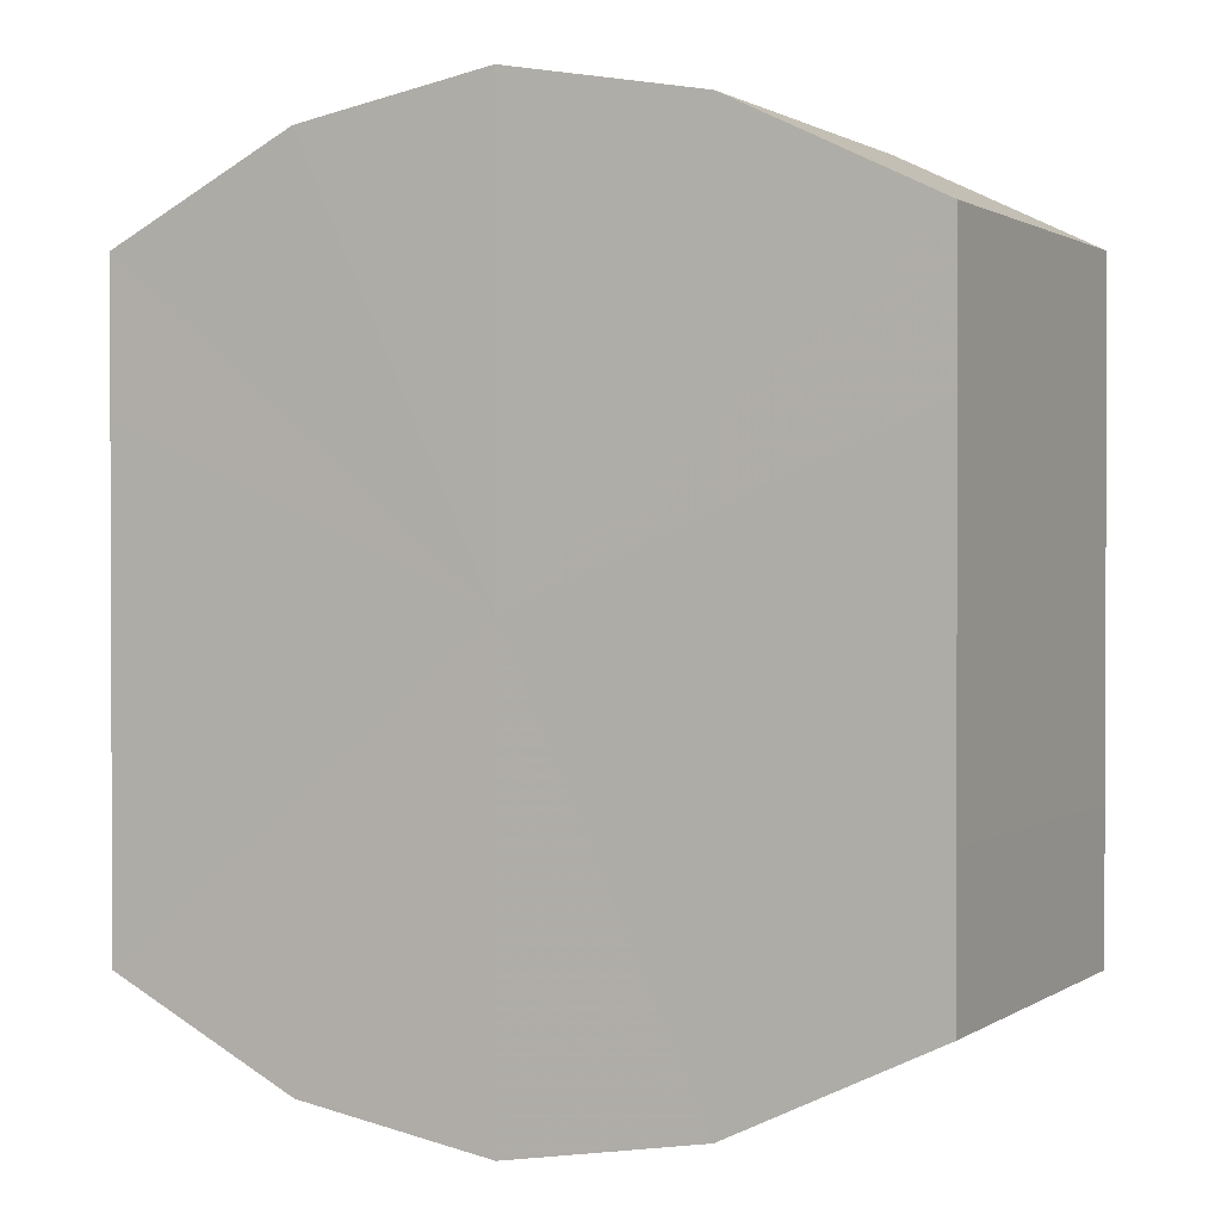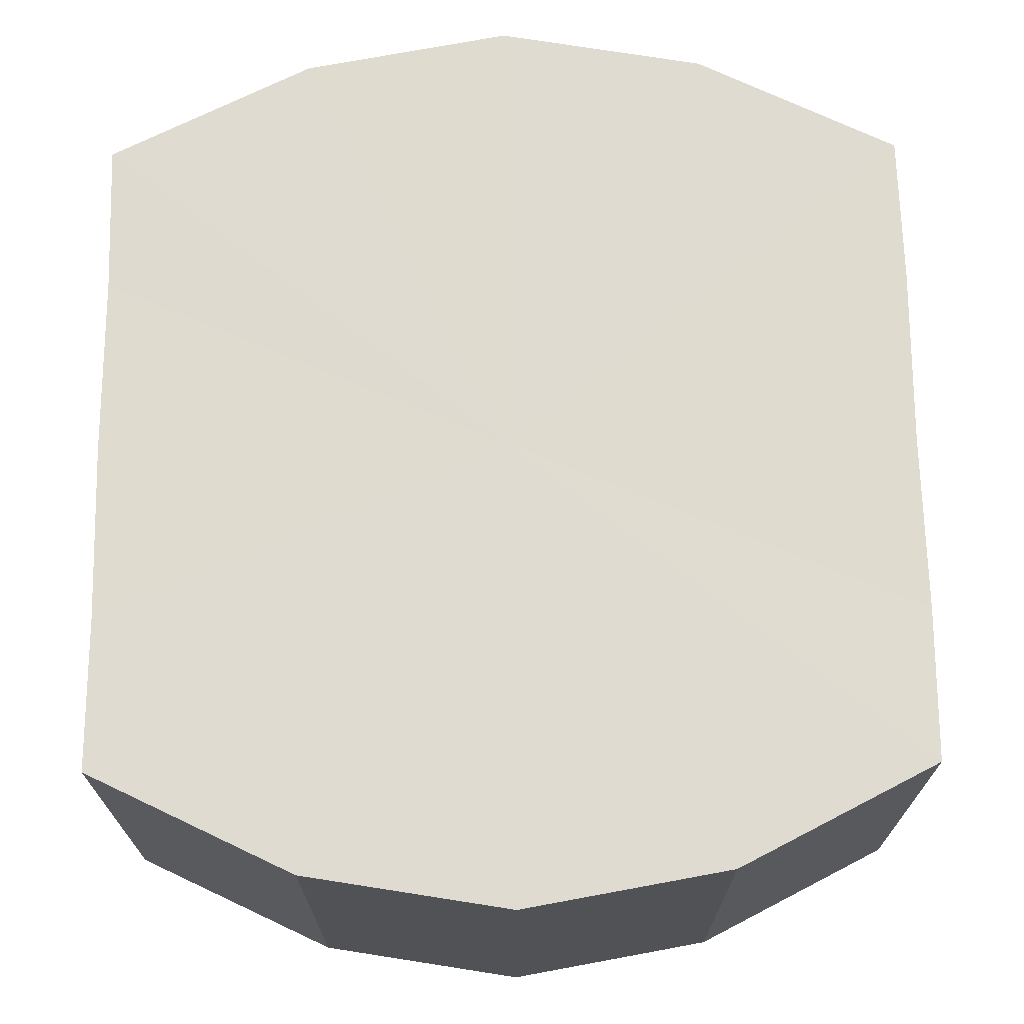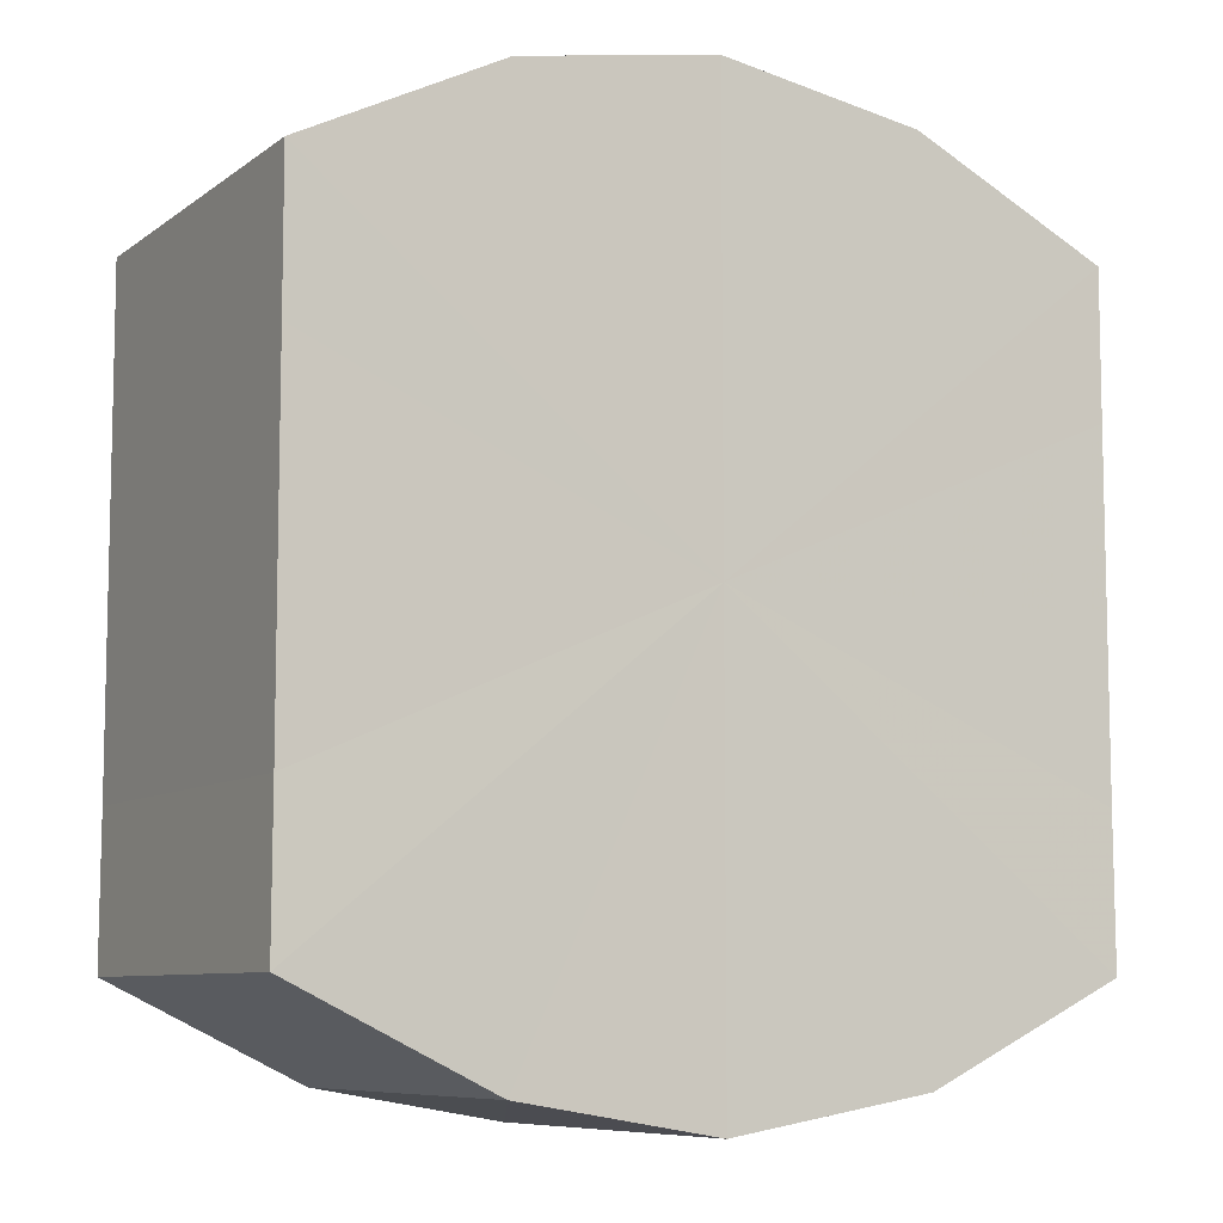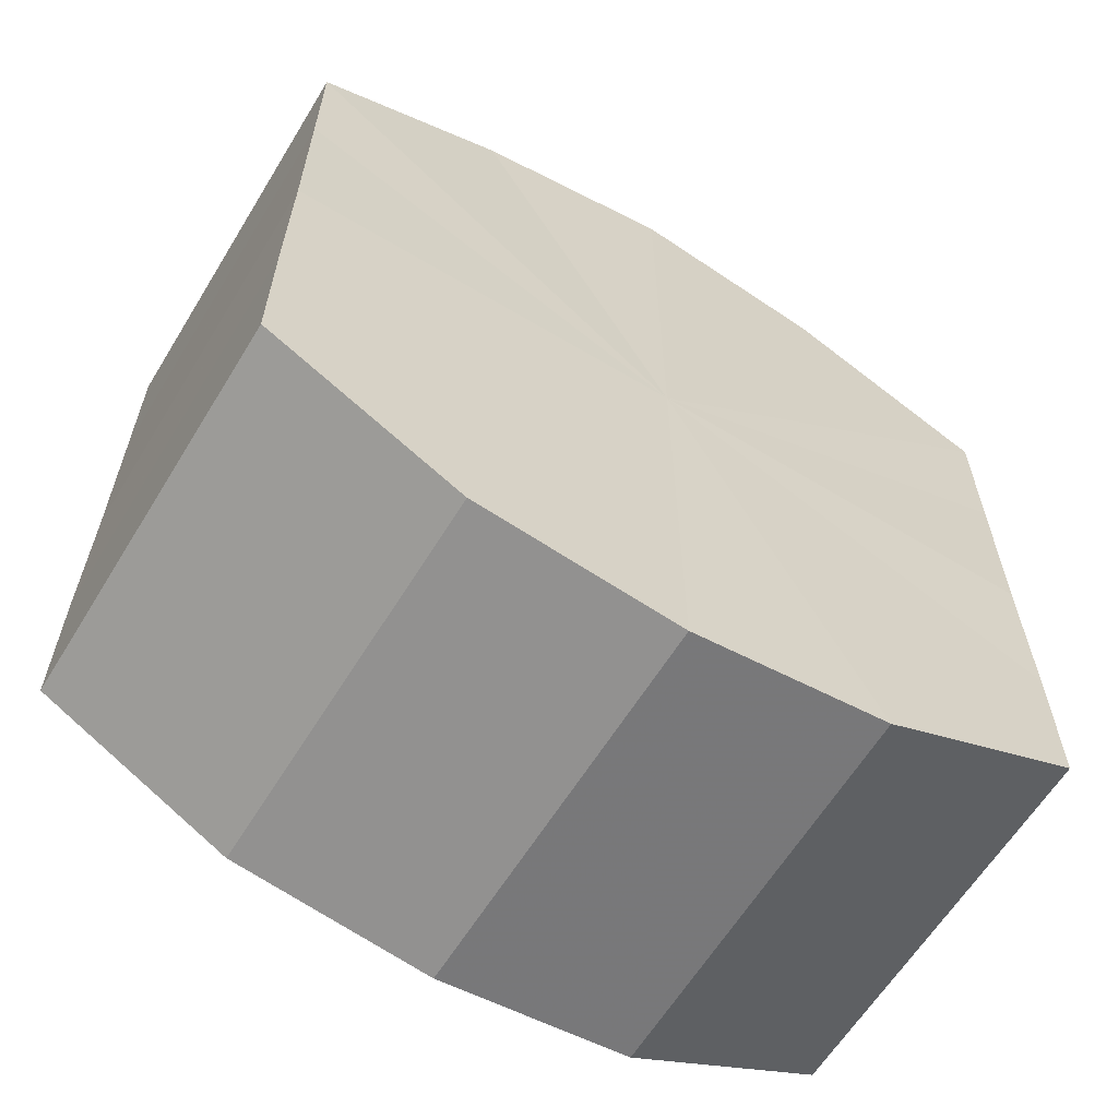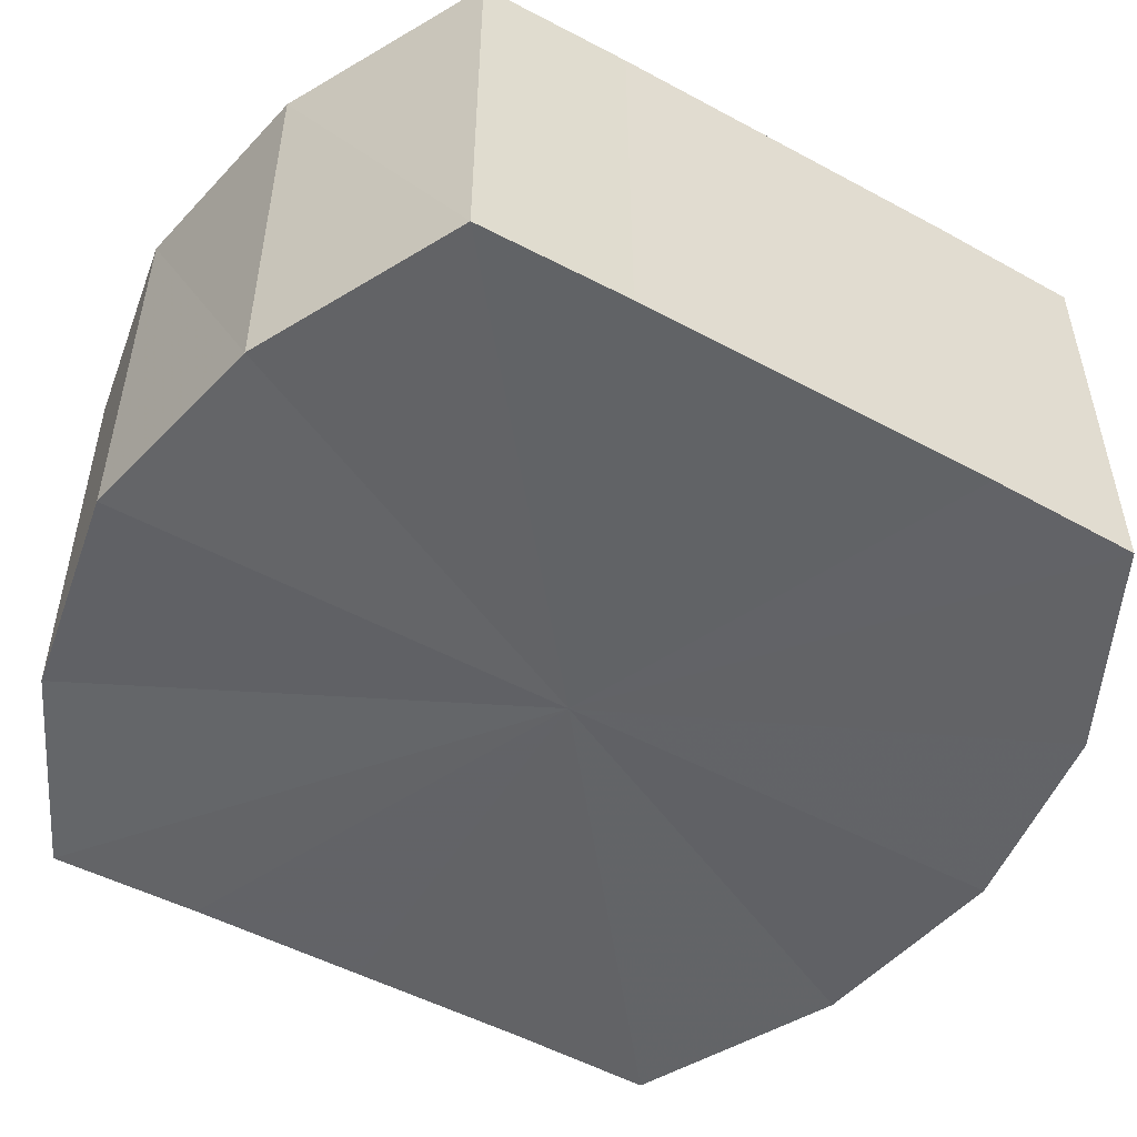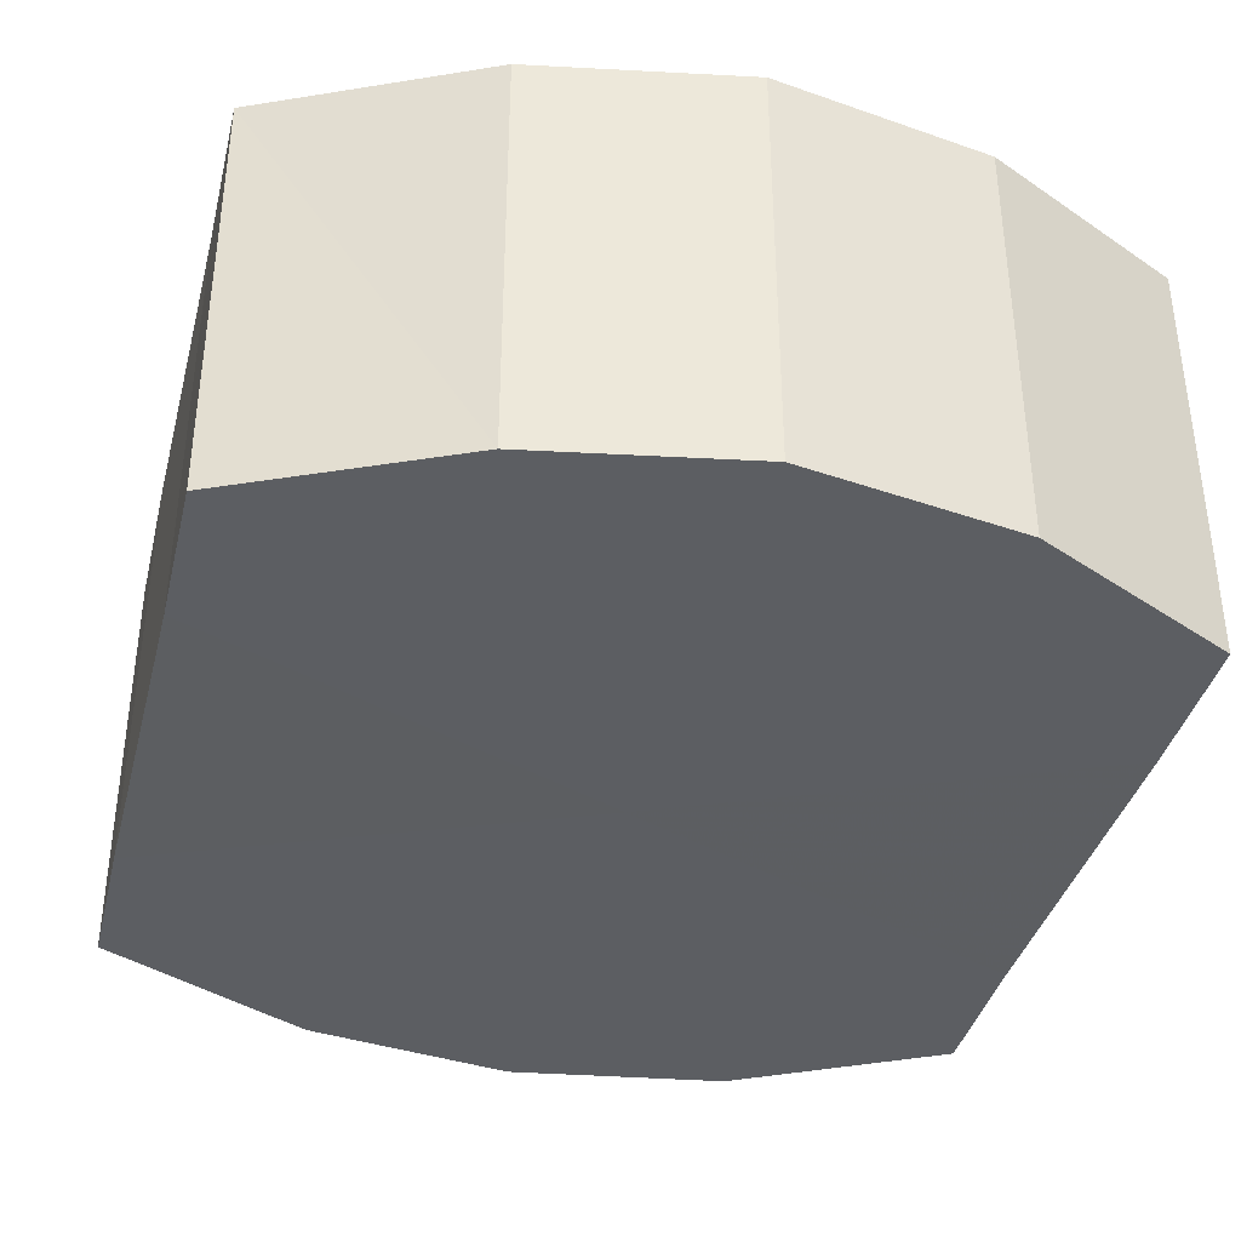
<metadata>
{"format":"obj","ext":"obj","renderer":"f3d","projection":"perspective","resolution":1024,"background":"white","views":[{"elev":1.2,"azim":-153.2,"up":"+Z"},{"elev":70.1,"azim":179.2,"up":"+Y"},{"elev":-8.1,"azim":151.3,"up":"+Z"},{"elev":-62.3,"azim":148.6,"up":"+Z"},{"elev":-50.9,"azim":59.4,"up":"+Y"},{"elev":-37.7,"azim":-14.1,"up":"+Y"}]}
</metadata>
<code>
o 14008
v 2211 1873 12.95
v 2211 1873 12.95
v 2211 1873 12.95
v 2211 1873 12.95
v 2211 1873 12.95
v 2211 1873 12.95
v 2211 1873 12.95
v 2211 1873 12.96
v 2211 1873 12.95
v 2211 1873 12.95
v 2211 1873 12.95
v 2211 1873 12.97
v 2211 1873 12.96
v 2211 1873 12.96
v 2211 1873 12.96
v 2211 1873 12.98
v 2211 1873 12.97
v 2211 1873 12.97
v 2211 1873 12.97
v 2211 1873 12.98
v 2211 1873 12.98
v 2211 1873 12.98
v 2211 1873 12.98
v 2211 1873 12.99
v 2211 1873 12.98
v 2211 1873 12.98
v 2211 1873 12.98
v 2211 1873 12.99
v 2211 1873 12.99
v 2211 1873 12.99
v 2211 1873 12.99
v 2211 1873 12.99
v 2211 1873 12.95
v 2211 1873 12.95
v 2211 1873 12.95
v 2211 1873 12.95
v 2211 1873 12.95
v 2211 1873 12.95
v 2211 1873 12.95
v 2211 1873 12.95
v 2211 1873 12.95
v 2211 1873 12.96
v 2211 1873 12.96
v 2211 1873 12.96
v 2211 1873 12.95
v 2211 1873 12.97
v 2211 1873 12.96
v 2211 1873 12.97
v 2211 1873 12.97
v 2211 1873 12.98
v 2211 1873 12.97
v 2211 1873 12.98
v 2211 1873 12.98
v 2211 1873 12.98
v 2211 1873 12.98
v 2211 1873 12.99
v 2211 1873 12.98
v 2211 1873 12.99
v 2211 1873 12.99
v 2211 1873 12.98
v 2211 1873 12.98
v 2211 1873 12.99
v 2211 1873 12.99
v 2211 1873 12.99
v 2211 1873 12.97
v 2211 1873 12.95
v 2211 1873 12.95
v 2211 1873 12.95
v 2211 1873 12.95
v 2211 1873 12.96
v 2211 1873 12.95
v 2211 1873 12.97
v 2211 1873 12.96
v 2211 1873 12.98
v 2211 1873 12.97
v 2211 1873 12.98
v 2211 1873 12.98
v 2211 1873 12.99
v 2211 1873 12.98
v 2211 1873 12.99
v 2211 1873 12.99
v 2211 1873 12.97
v 2211 1873 12.95
v 2211 1873 12.95
v 2211 1873 12.95
v 2211 1873 12.95
v 2211 1873 12.95
v 2211 1873 12.96
v 2211 1873 12.96
v 2211 1873 12.97
v 2211 1873 12.97
v 2211 1873 12.98
v 2211 1873 12.98
v 2211 1873 12.98
v 2211 1873 12.98
v 2211 1873 12.99
v 2211 1873 12.99
v 2211 1873 12.99
f 1 2 3
f 2 4 5
f 6 1 7
f 4 8 9
f 10 6 11
f 8 12 13
f 14 10 15
f 12 16 17
f 18 14 19
f 16 20 21
f 22 18 23
f 20 24 25
f 26 22 27
f 24 28 29
f 30 26 31
f 28 30 32
f 33 34 35
f 35 36 37
f 38 39 33
f 40 41 38
f 37 42 43
f 44 45 40
f 46 47 44
f 43 48 49
f 50 51 46
f 52 53 50
f 49 54 55
f 56 57 52
f 58 59 56
f 55 60 61
f 62 63 58
f 61 64 62
f 65 66 67
f 65 68 66
f 65 67 69
f 65 70 68
f 65 69 71
f 65 72 70
f 65 71 73
f 65 74 72
f 65 73 75
f 65 76 74
f 65 75 77
f 65 78 76
f 65 77 79
f 65 80 78
f 65 79 81
f 65 81 80
f 82 83 84
f 82 85 83
f 82 84 86
f 82 87 85
f 82 86 88
f 82 89 87
f 82 88 90
f 82 91 89
f 82 90 92
f 82 93 91
f 82 92 94
f 82 95 93
f 82 94 96
f 82 97 95
f 82 96 98
f 82 98 97

</code>
